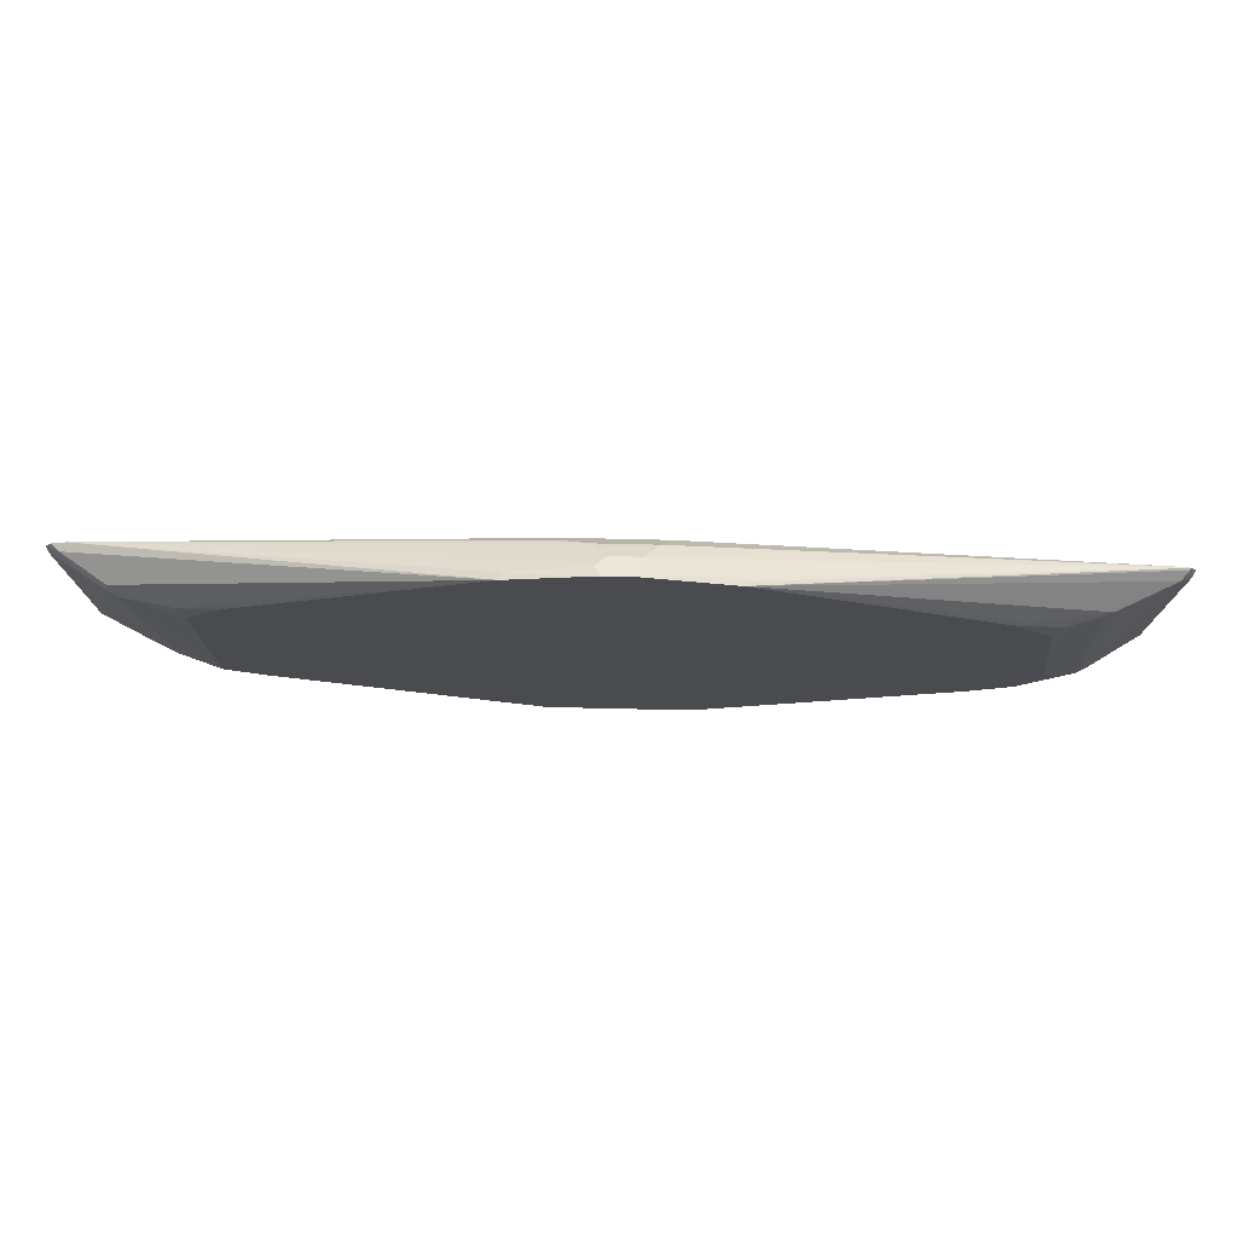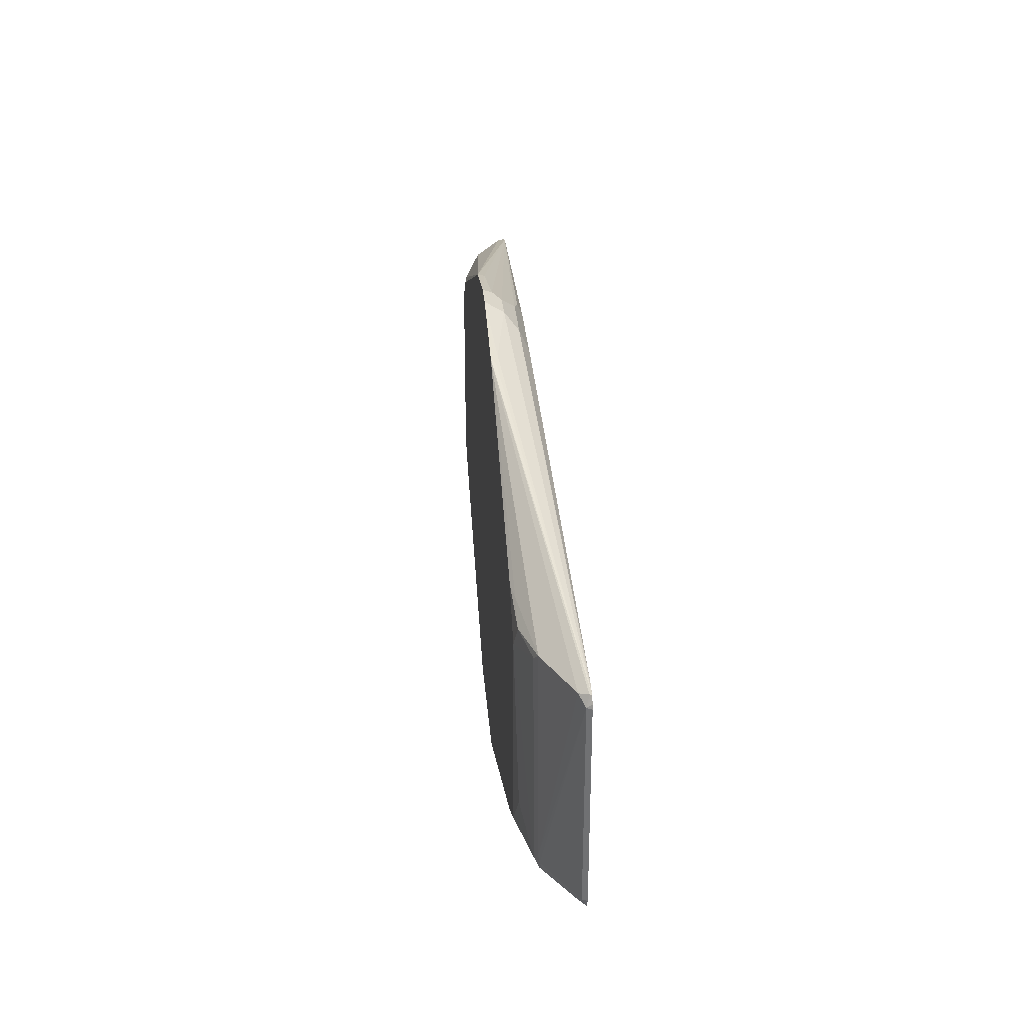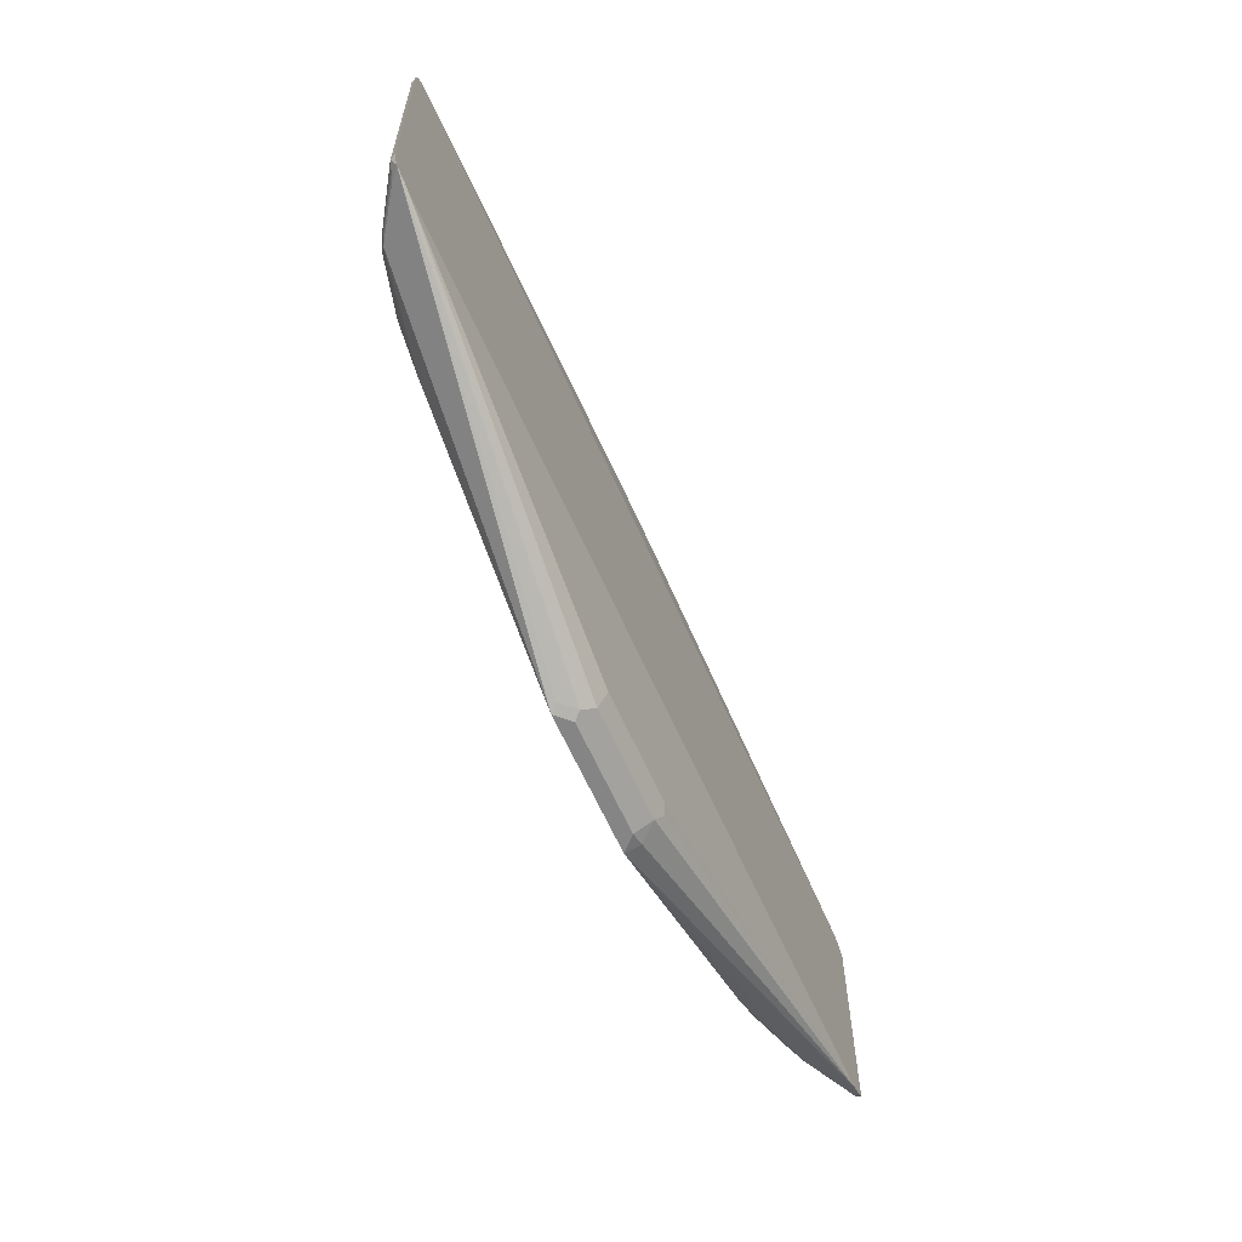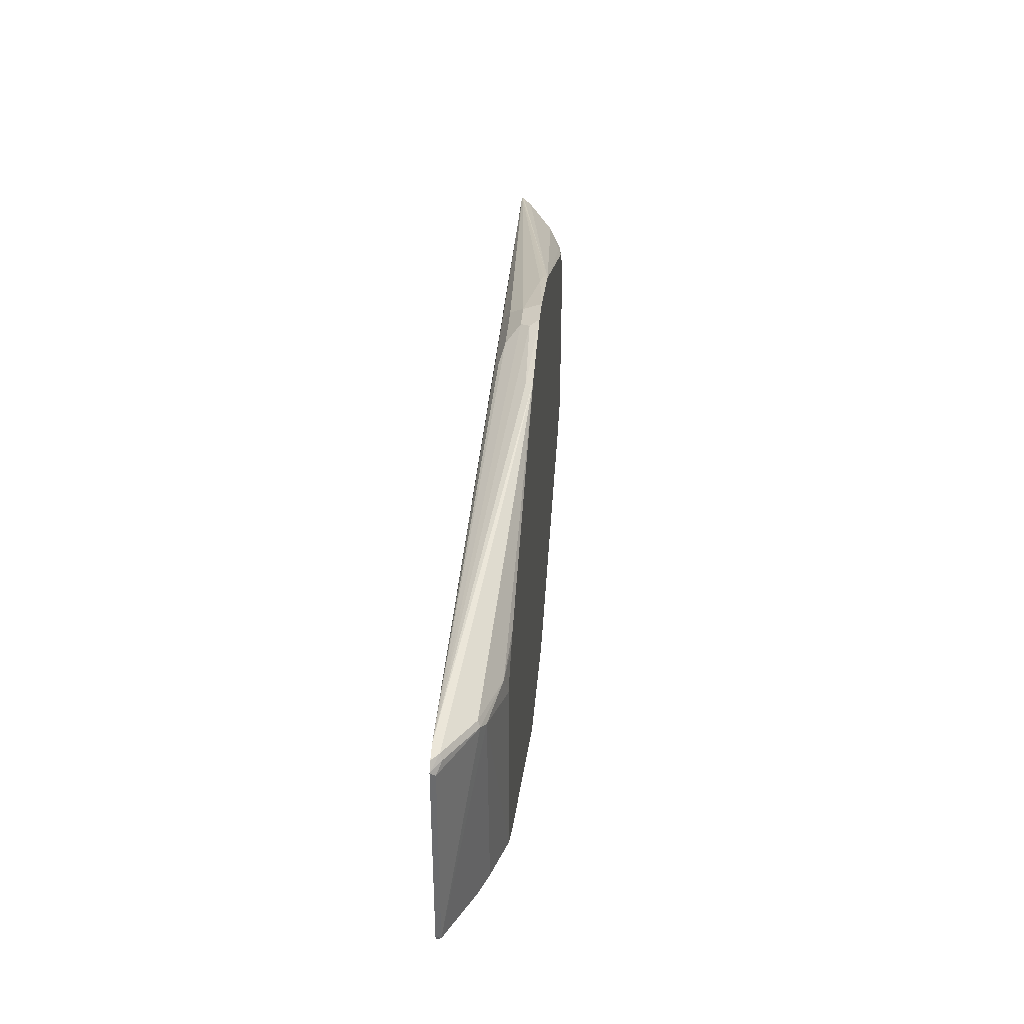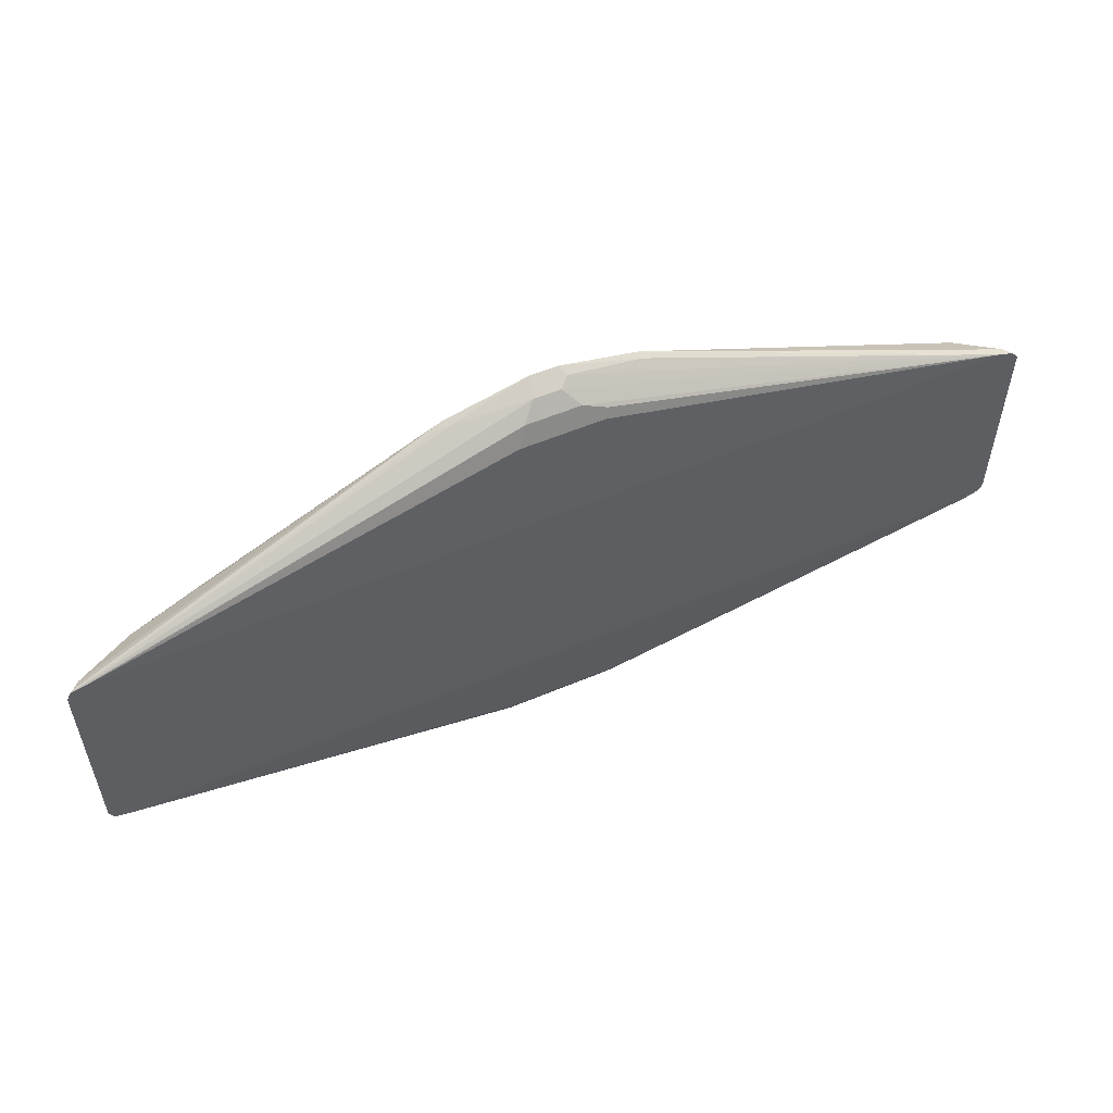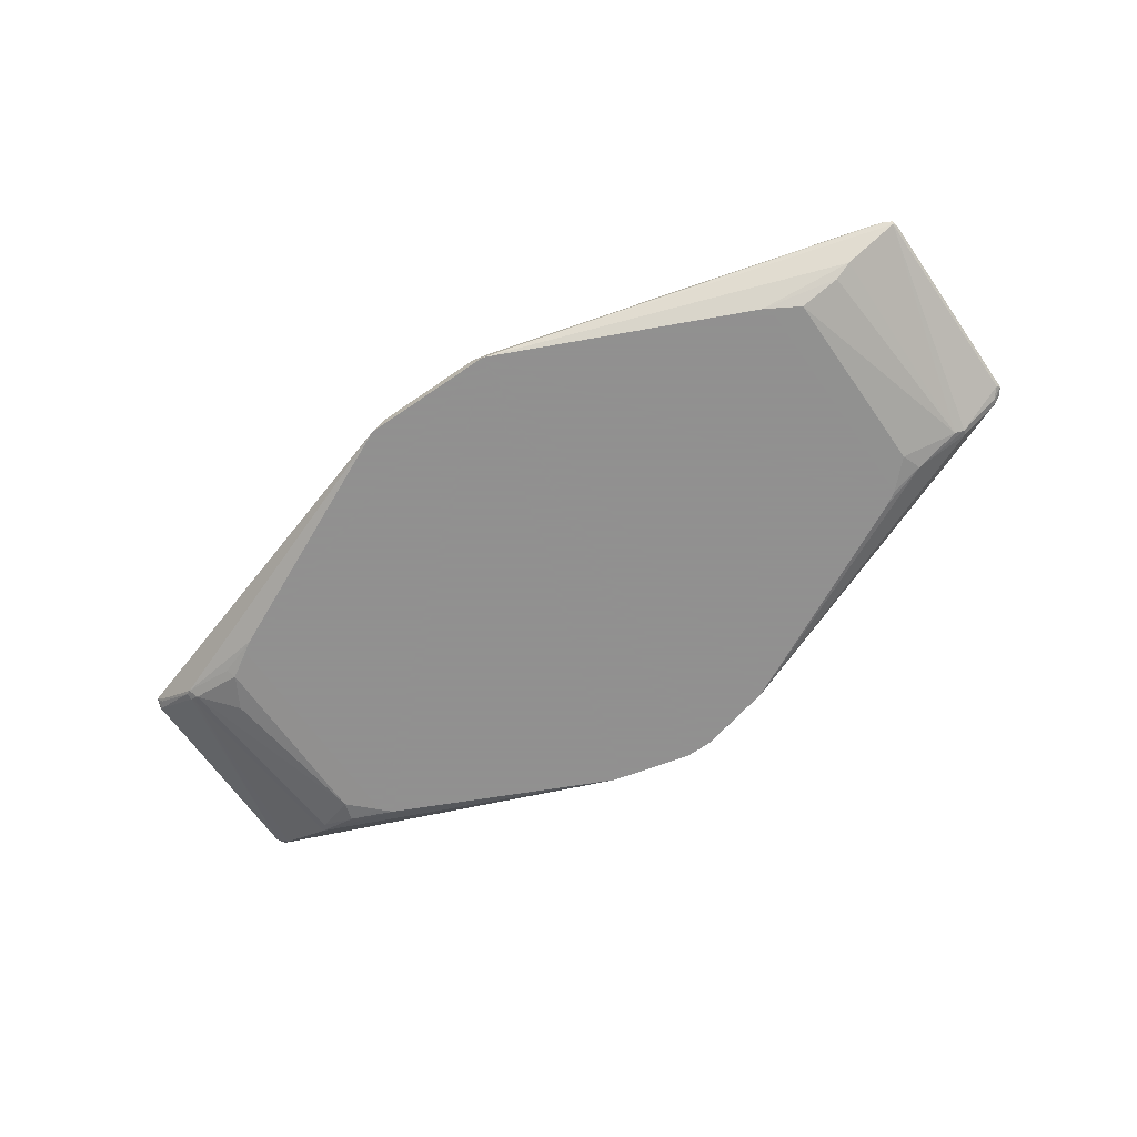
<metadata>
{"format":"obj","ext":"obj","renderer":"f3d","projection":"perspective","resolution":1024,"background":"white","views":[{"elev":76.2,"azim":-178.7,"up":"+Y"},{"elev":31.1,"azim":-94.6,"up":"+Y"},{"elev":-61.9,"azim":-66.3,"up":"+Y"},{"elev":38.3,"azim":94.9,"up":"+Y"},{"elev":55.3,"azim":-24.0,"up":"+Y"},{"elev":-65.8,"azim":34.9,"up":"+Z"}]}
</metadata>
<code>
v 0.1045 -0.3762 -0.5434
v 0.4909 -0.1985 -0.5434
v 0.6338 -0.1741 -0.5085
v 0.7174 -0.1741 -0.4667
v 0.7099 -0.1816 -0.4593
v 0.692 -0.1876 -0.4593
v 0.1045 -0.3762 -0.5433
v -0.1045 -0.3762 -0.5434
v 0.5014 -0.1881 -0.5434
v 0.5433 -0.1672 -0.5433
v 0.606 -0.1672 -0.5224
v 0.6269 0.1463 -0.5224
v 0.6407 0.1532 -0.5155
v 0.7174 0.1393 -0.4667
v 0.7212 -0.1667 -0.4593
v 0.719 -0.1756 -0.4593
v 0.6896 -0.1881 -0.4593
v 0.08359 -0.3622 -0.4946
v 0.1045 -0.3709 -0.5198
v 0.08359 -0.3762 -0.5224
v -0.1045 -0.3762 -0.5433
v -0.7136 -0.1829 -0.4593
v -0.713 -0.1829 -0.4598
v -0.6338 -0.1811 -0.5155
v -0.4832 -0.2037 -0.5434
v 0.5014 0.1671 -0.5434
v 0.5433 0.1253 -0.5433
v 0.5538 0.1567 -0.5381
v 0.6374 0.1619 -0.512
v 0.7034 0.1532 -0.4737
v 0.7212 0.1468 -0.4593
v 0.08359 -0.3343 -0.4807
v 0.09404 -0.3448 -0.4859
v -0.69 -0.1881 -0.4593
v 0.08359 -0.3692 -0.5085
v -0.08359 -0.3622 -0.4946
v -0.09404 -0.3709 -0.512
v -0.08359 -0.3762 -0.5224
v -0.1149 -0.3709 -0.5329
v -0.7212 -0.1672 -0.4593
v -0.7174 -0.1672 -0.4667
v -0.7053 -0.1776 -0.4702
v -0.6965 -0.1811 -0.4737
v -0.6426 -0.1776 -0.512
v -0.6269 -0.1672 -0.5224
v -0.5502 -0.1811 -0.5364
v -0.5433 -0.1672 -0.5433
v -0.5014 -0.1881 -0.5434
v 0.4805 0.1802 -0.5434
v 0.1392 0.3483 -0.5434
v 0.7 0.1619 -0.4702
v 0.7115 0.1588 -0.4593
v -0.08359 -0.3343 -0.4807
v -0.7212 0.1463 -0.4593
v -0.7174 0.1463 -0.4667
v -0.6407 -0.1672 -0.5155
v -0.6374 -0.1567 -0.5172
v -0.606 0.1463 -0.5224
v -0.5433 0.1253 -0.5433
v -0.5747 -0.1149 -0.5381
v -0.5014 0.1672 -0.5434
v 0.6896 0.1672 -0.4598
v 0.0209 0.3761 -0.5434
v 0.0209 0.3762 -0.5433
v 0.1392 0.3483 -0.5433
v 0.7109 0.1594 -0.4593
v -0.7195 0.1527 -0.4593
v -0.7136 0.1619 -0.4593
v -0.7105 0.1619 -0.4624
v -0.7 0.1567 -0.4754
v -0.6165 0.1567 -0.5172
v -0.5538 0.1567 -0.5381
v -0.4861 0.1823 -0.5434
v 0.6896 0.1672 -0.4593
v 0 0.3762 -0.5434
v 0.02782 0.3692 -0.5294
v 0.1411 0.3448 -0.5329
v -0.0209 0.3762 -0.5433
v -0.1461 0.3448 -0.5434
v -0.69 0.1672 -0.4593
v -0.04871 0.3413 -0.4946
v -0.02782 0.3622 -0.5155
v -0.1358 0.3448 -0.5329
v -0.1532 0.3413 -0.5364
v -0.512 0.1776 -0.5381
v 0.01384 0.3622 -0.5155
v 0.03473 0.3413 -0.4946
v 0.06961 0.3273 -0.4876
v 0.06269 0.3134 -0.4807
v -0.0209 0.3761 -0.5434
v -0.1323 0.3483 -0.5434
v -0.1323 0.3483 -0.5433
v -0.06269 0.3134 -0.4807
f 50 63 64
f 45 59 60
f 45 60 47
f 47 60 59
f 47 59 61
f 47 61 48
f 50 62 51
f 45 58 59
f 55 57 56
f 51 66 52
f 50 65 74
f 50 74 62
f 51 62 66
f 54 67 55
f 55 67 68
f 55 68 69
f 55 69 70
f 45 71 58
f 55 70 57
f 50 64 65
f 45 57 71
f 30 51 31
f 44 56 45
f 24 47 46
f 57 70 71
f 24 46 25
f 25 46 47
f 25 47 48
f 26 49 28
f 26 28 27
f 28 49 50
f 28 50 29
f 29 50 51
f 31 51 52
f 32 53 33
f 33 53 36
f 34 36 53
f 40 54 55
f 40 55 41
f 41 55 56
f 41 56 44
f 41 44 42
f 45 56 57
f 58 71 72
f 74 86 87
f 59 72 61
f 74 76 86
f 74 88 89
f 74 89 93
f 74 93 80
f 75 90 78
f 78 90 91
f 78 91 79
f 78 79 92
f 78 92 84
f 78 84 83
f 78 83 82
f 79 84 92
f 80 93 81
f 81 93 89
f 81 89 87
f 81 87 86
f 81 86 82
f 87 89 88
f 24 45 47
f 74 77 76
f 58 72 59
f 73 85 79
f 71 79 85
f 61 72 73
f 62 74 66
f 63 75 64
f 64 76 77
f 64 77 65
f 64 75 78
f 64 78 82
f 64 82 86
f 64 86 76
f 65 77 74
f 68 79 69
f 68 80 81
f 68 81 82
f 68 82 83
f 68 83 84
f 68 84 79
f 69 79 70
f 70 79 71
f 71 85 72
f 72 85 73
f 24 44 45
f 74 87 88
f 24 43 42
f 2 9 10
f 2 10 11
f 2 11 3
f 3 11 12
f 3 12 4
f 4 12 13
f 4 13 14
f 4 14 31
f 4 31 15
f 4 15 16
f 4 16 5
f 5 16 15
f 5 15 31
f 5 31 52
f 5 52 66
f 5 66 74
f 5 74 80
f 5 80 68
f 5 68 67
f 1 9 2
f 5 67 54
f 1 26 9
f 1 50 49
f 24 42 44
f 1 2 3
f 1 3 4
f 1 4 5
f 1 5 6
f 1 7 20
f 1 20 38
f 1 38 21
f 1 21 8
f 1 8 25
f 1 25 48
f 1 48 61
f 1 61 73
f 1 73 79
f 1 79 91
f 1 91 90
f 1 90 75
f 1 75 63
f 1 63 50
f 1 49 26
f 5 54 40
f 1 6 7
f 5 22 34
f 17 53 32
f 18 35 19
f 18 33 36
f 18 36 37
f 18 37 35
f 19 35 20
f 20 35 37
f 20 37 38
f 21 38 37
f 21 37 39
f 21 39 22
f 22 40 41
f 22 41 42
f 22 42 23
f 22 39 37
f 22 36 34
f 23 42 43
f 5 40 22
f 23 43 24
f 17 34 53
f 17 33 18
f 22 37 36
f 14 30 31
f 5 34 17
f 17 32 33
f 6 17 18
f 6 18 19
f 6 19 7
f 7 19 20
f 8 21 22
f 8 22 23
f 8 23 24
f 8 24 25
f 5 17 6
f 9 27 10
f 10 27 12
f 10 12 11
f 12 27 28
f 12 28 13
f 13 28 29
f 9 26 27
f 13 51 30
f 13 29 51
f 13 30 14

</code>
